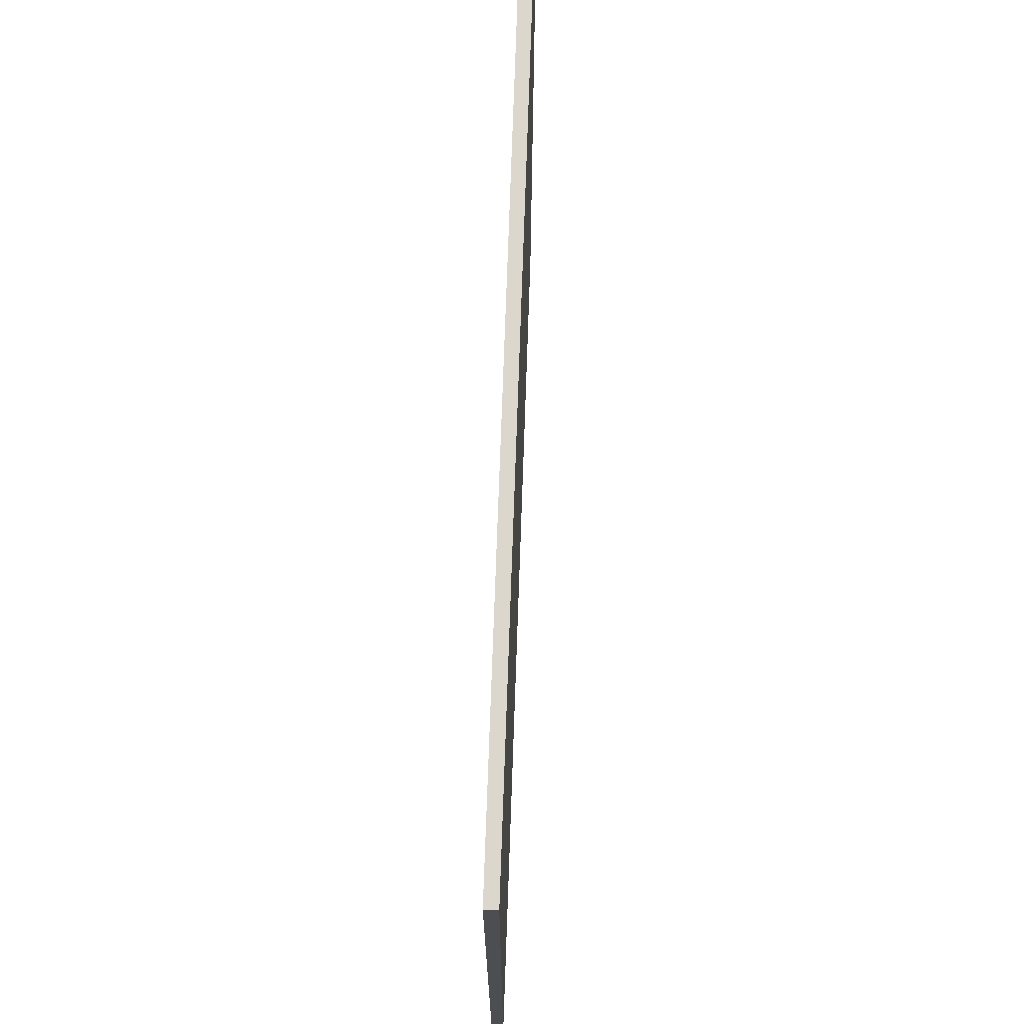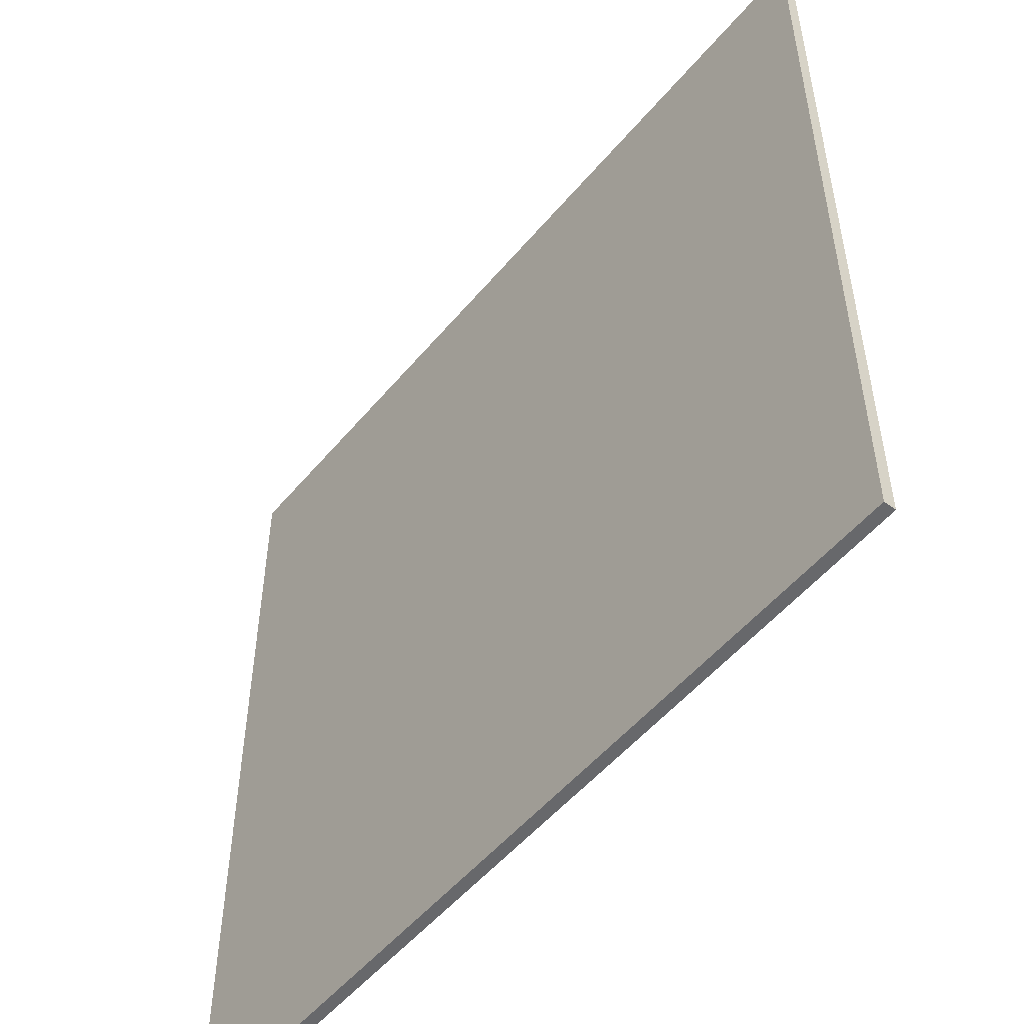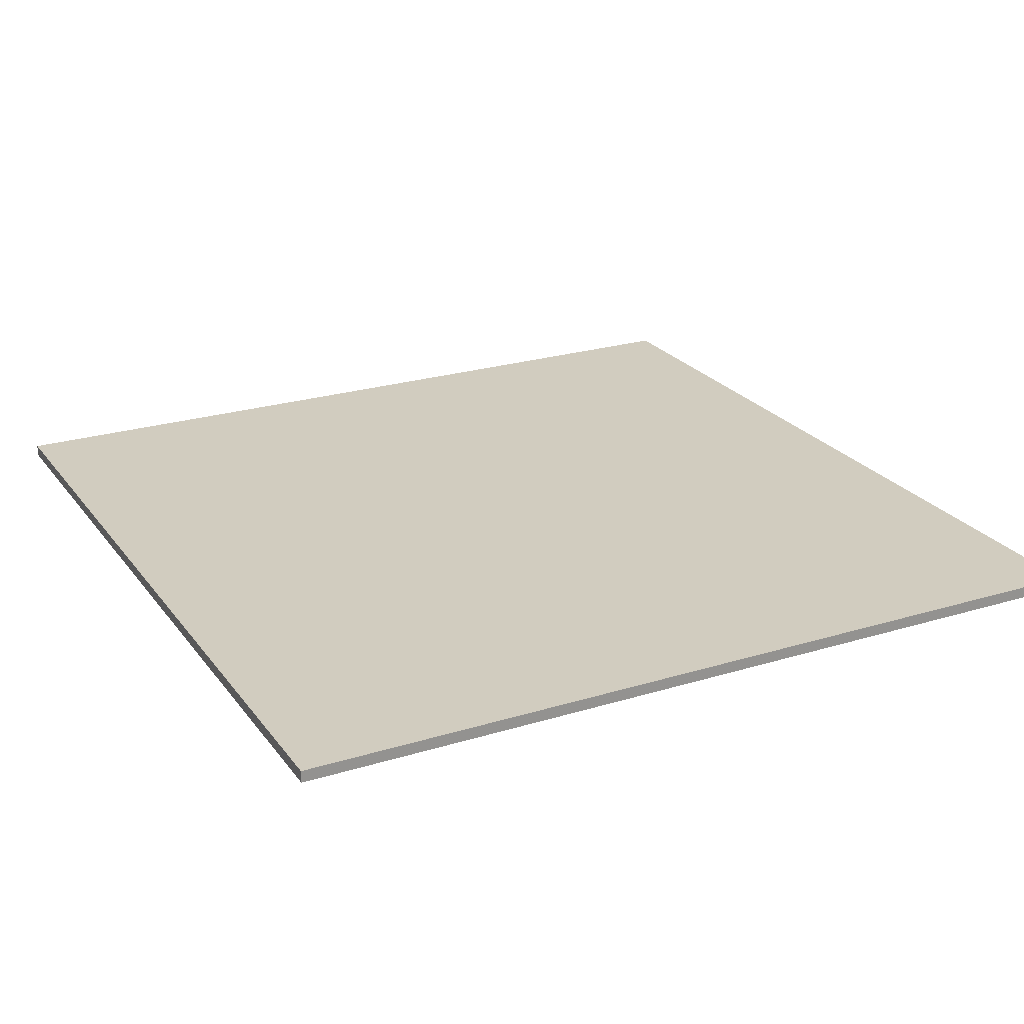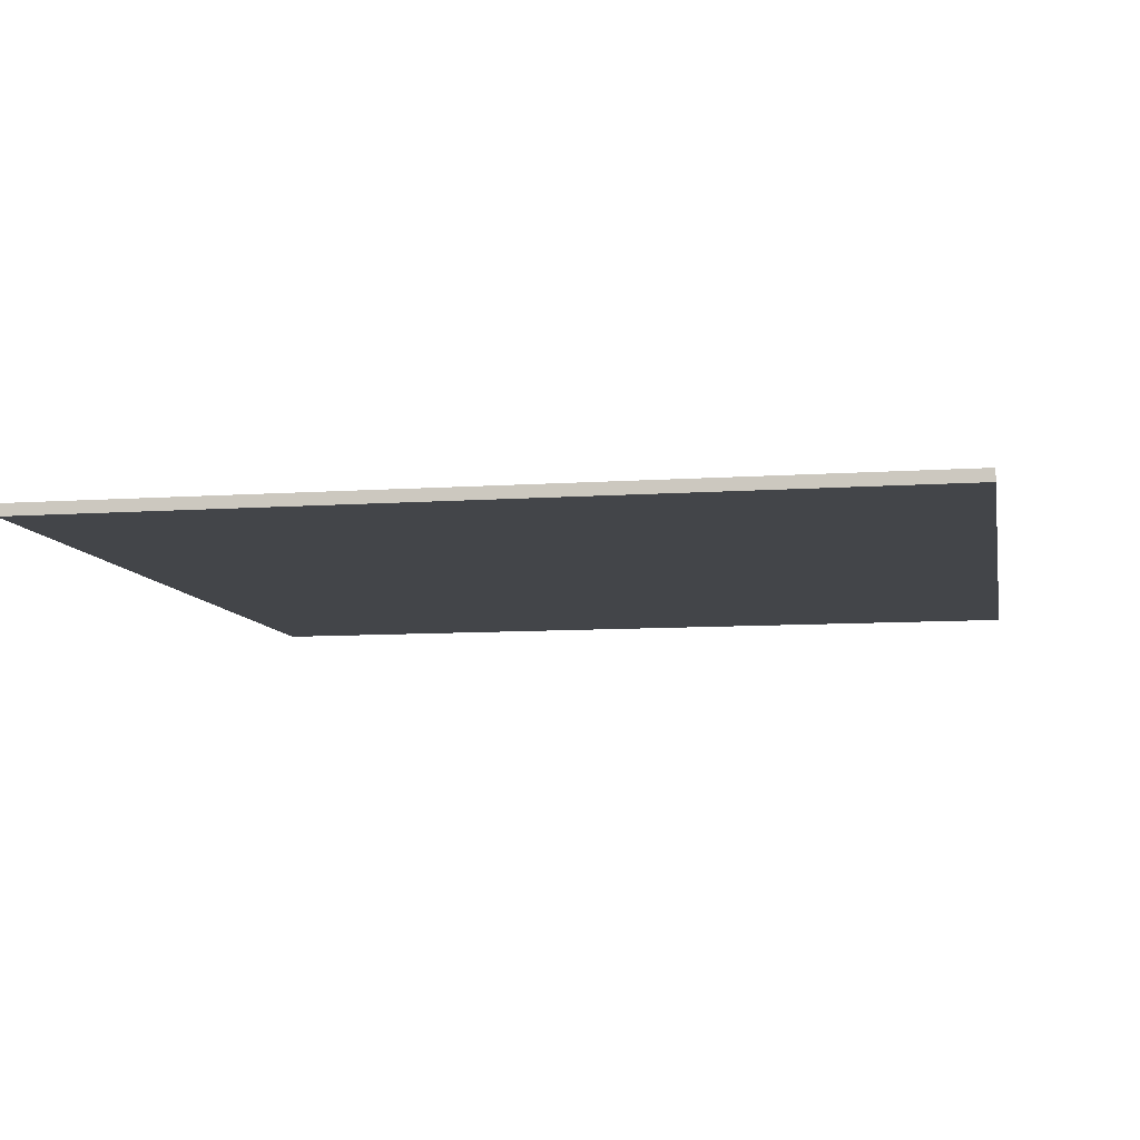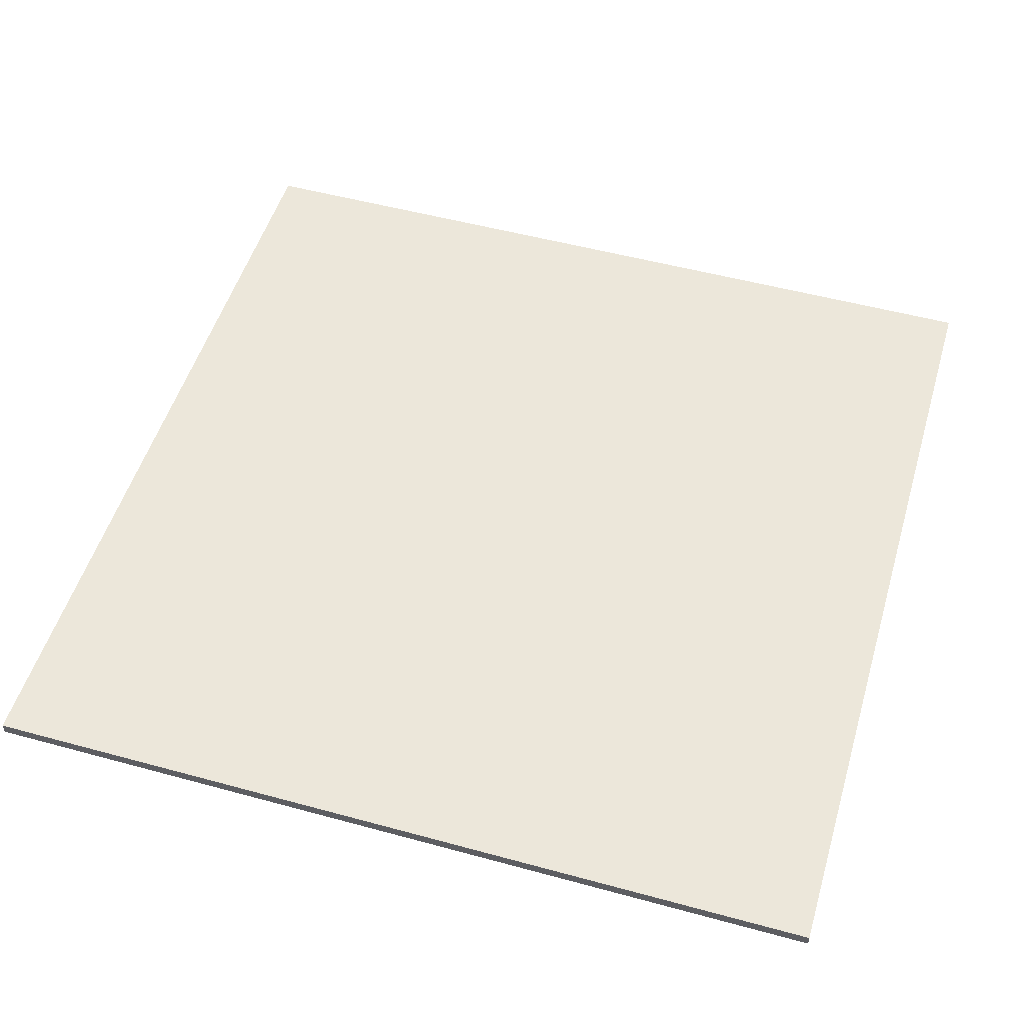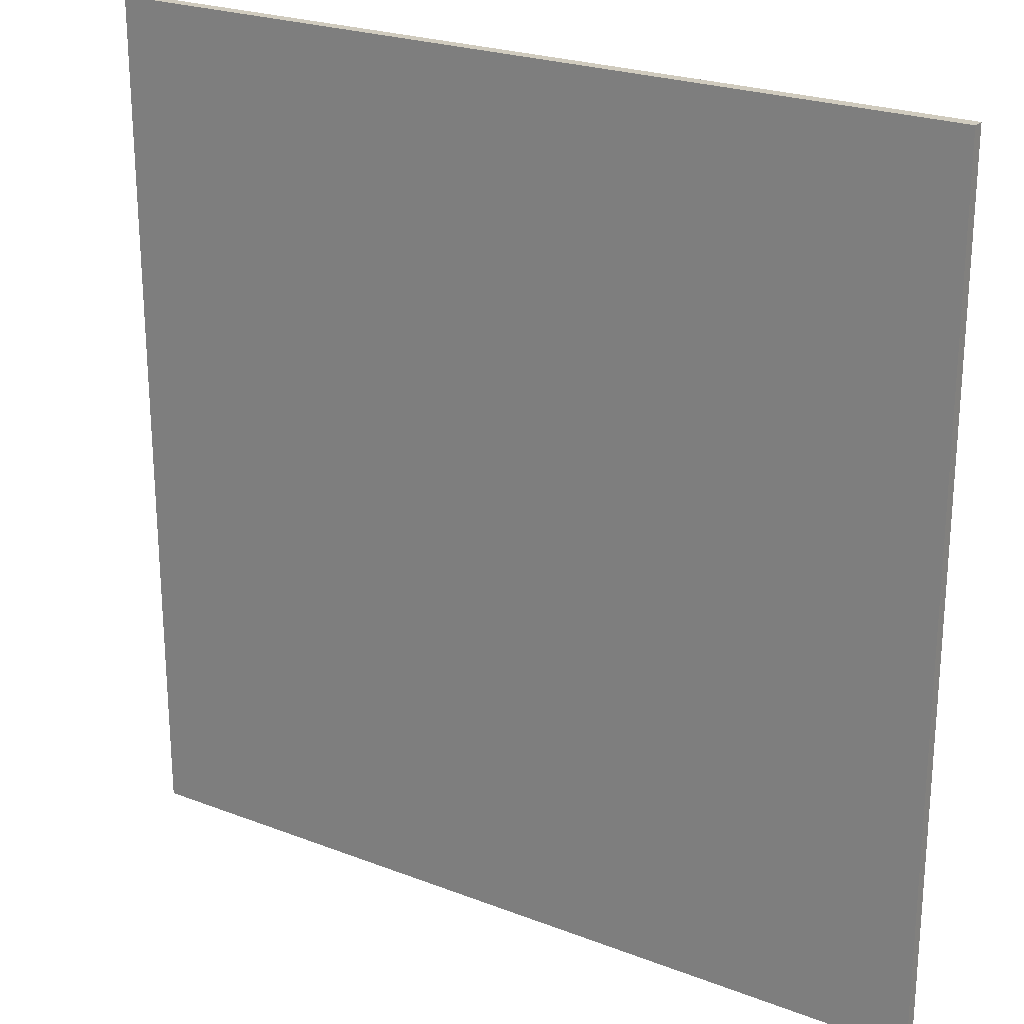
<metadata>
{"format":"obj","ext":"obj","renderer":"f3d","projection":"perspective","resolution":1024,"background":"white","views":[{"elev":72.9,"azim":-88.0,"up":"+Z"},{"elev":-52.5,"azim":51.3,"up":"+Z"},{"elev":23.8,"azim":152.8,"up":"+Y"},{"elev":-8.8,"azim":-79.4,"up":"+Y"},{"elev":51.7,"azim":-163.5,"up":"+Y"},{"elev":23.6,"azim":32.9,"up":"+Z"}]}
</metadata>
<code>
g TSP_House_Floor_Regular_01A
v -4 0.005 4
v -4 0.005 -4
v 4 0.005 -4
v 4 0.005 4
v 4 0.005 -4
v -4 0.005 -4
v -4 -0.105 -4
v 4 -0.105 -4
v -4 0.005 4
v 4 0.005 4
v 4 -0.105 4
v -4 -0.105 4
v 4 0.005 4
v 4 0.005 -4
v 4 -0.105 -4
v 4 -0.105 4
v -4 0.005 -4
v -4 0.005 4
v -4 -0.105 4
v -4 -0.105 -4
v -4 -0.105 4
v 4 -0.105 4
v 4 -0.105 -4
v -4 -0.105 -4
g TSP_House_Floor_Regular_01A_0
f 3 2 1
f 4 3 1
f 7 6 5
f 8 7 5
f 11 10 9
f 12 11 9
f 15 14 13
f 16 15 13
f 19 18 17
f 20 19 17
f 23 22 21
f 24 23 21

</code>
